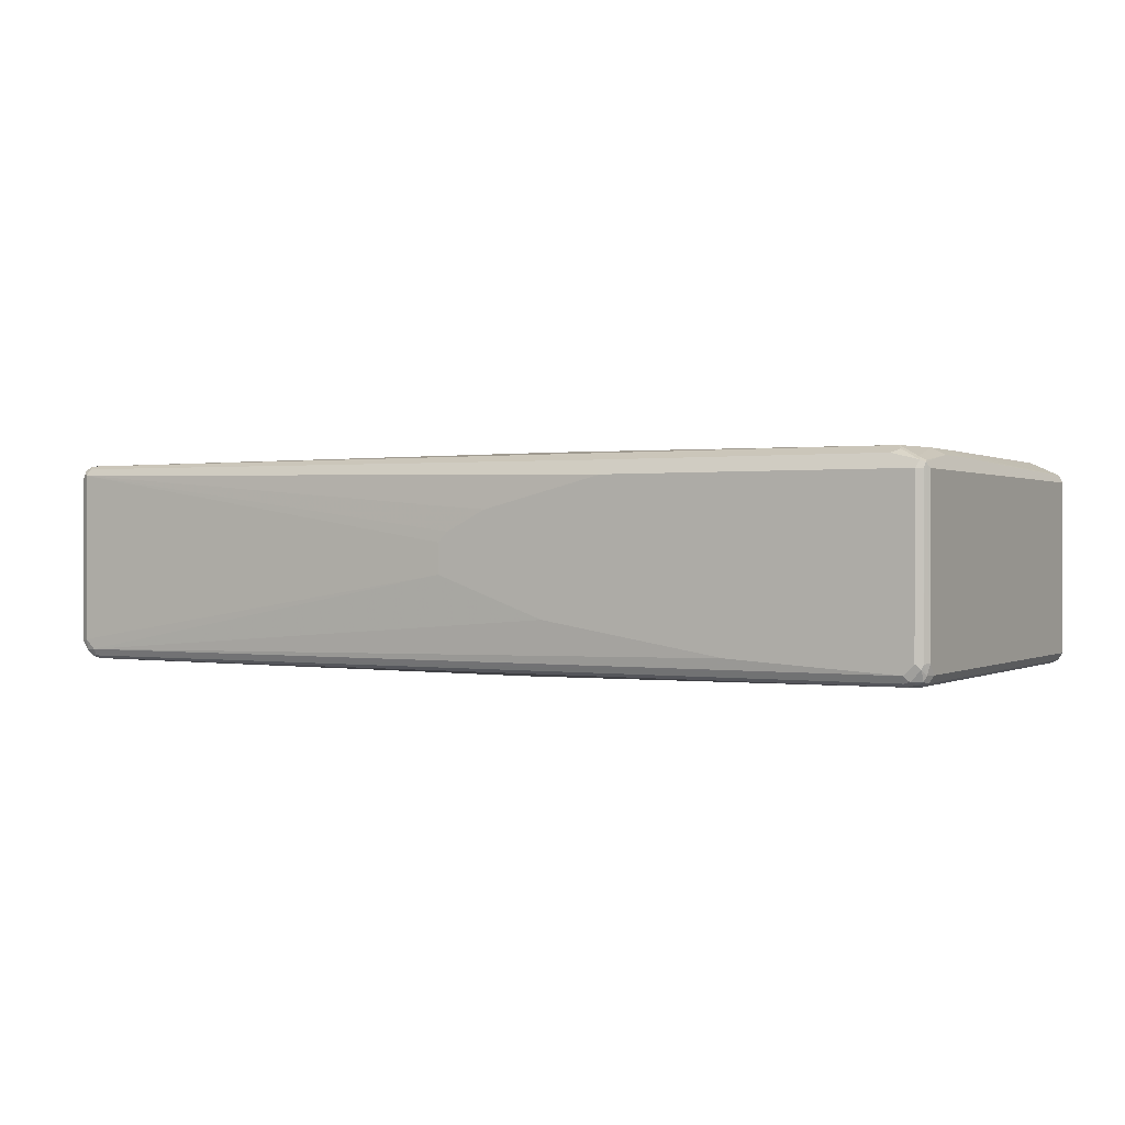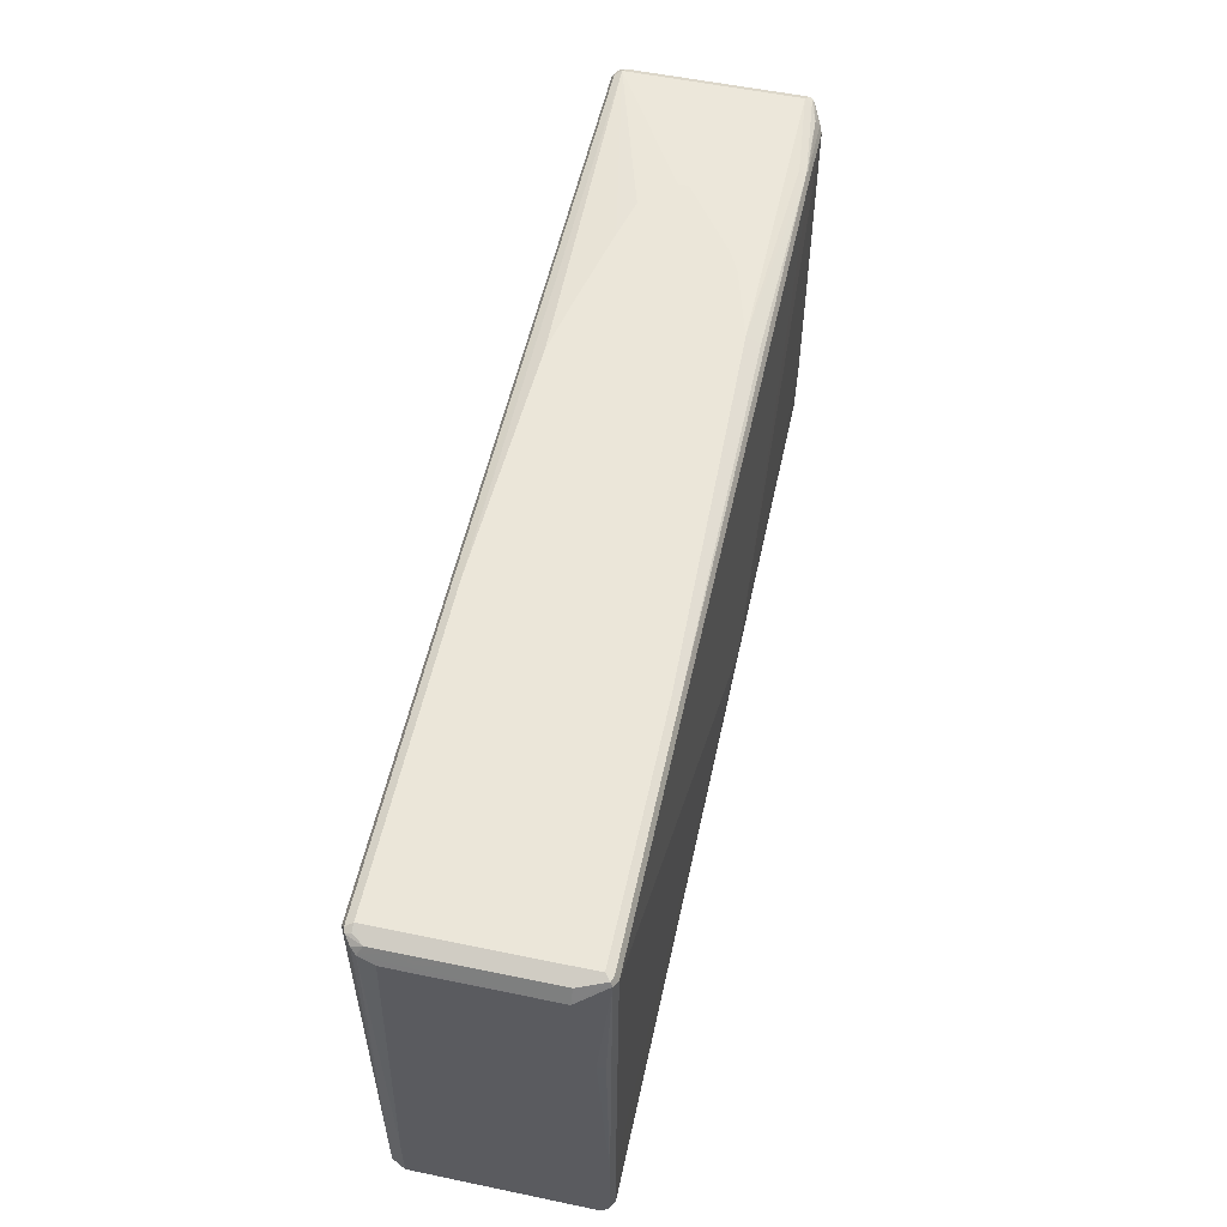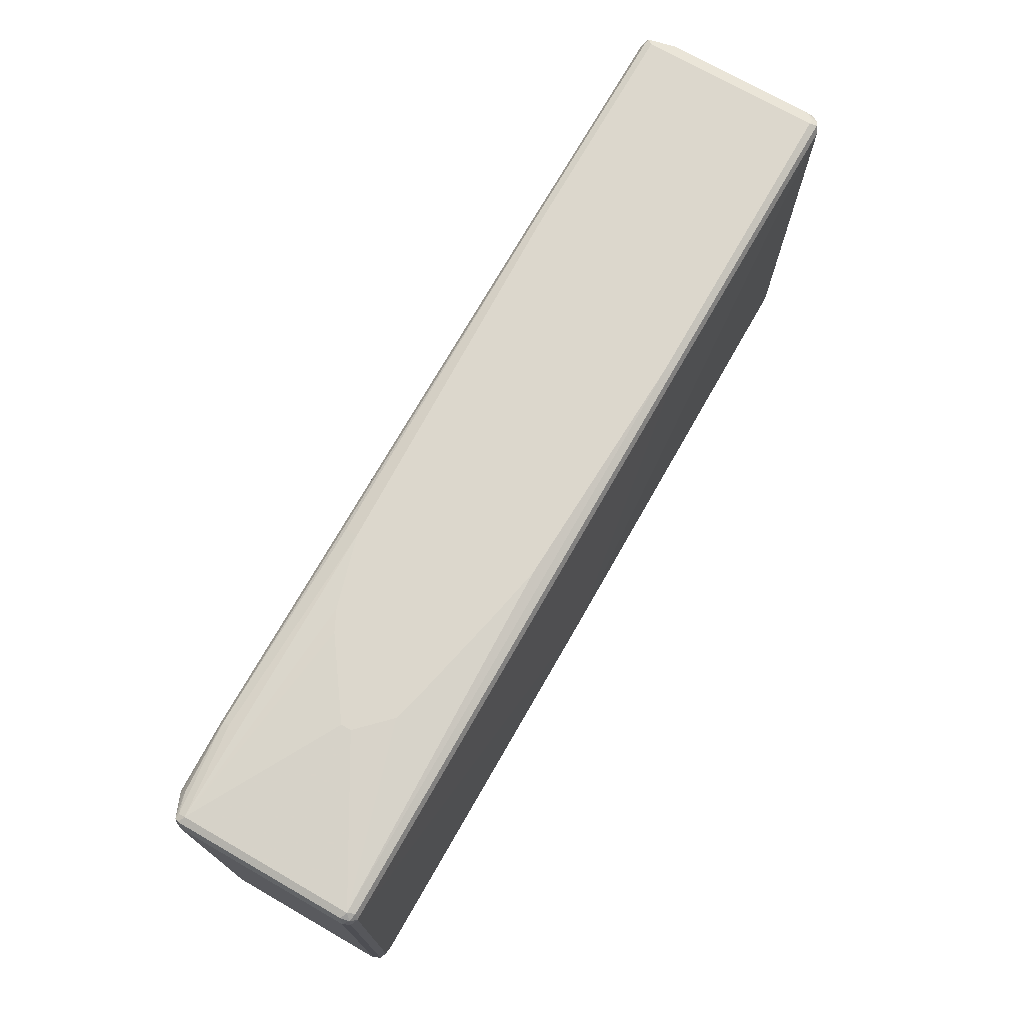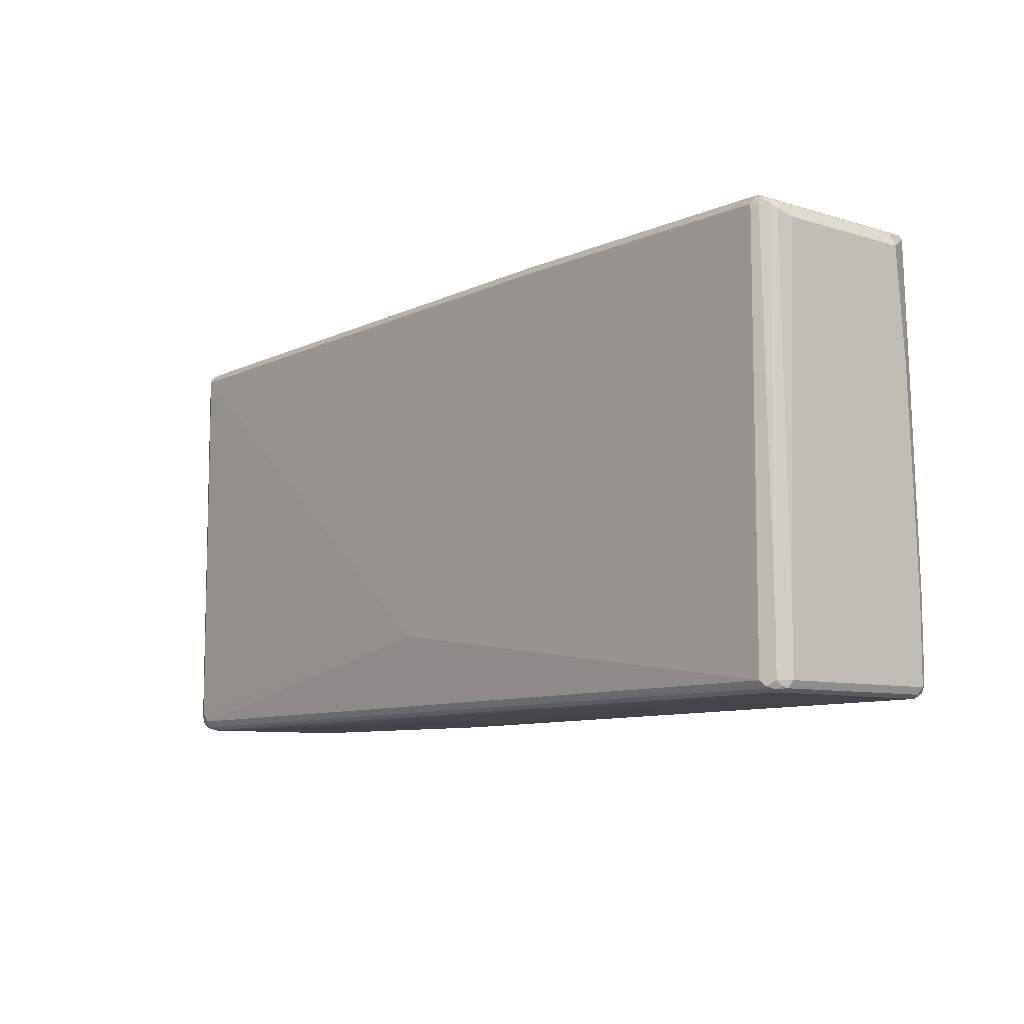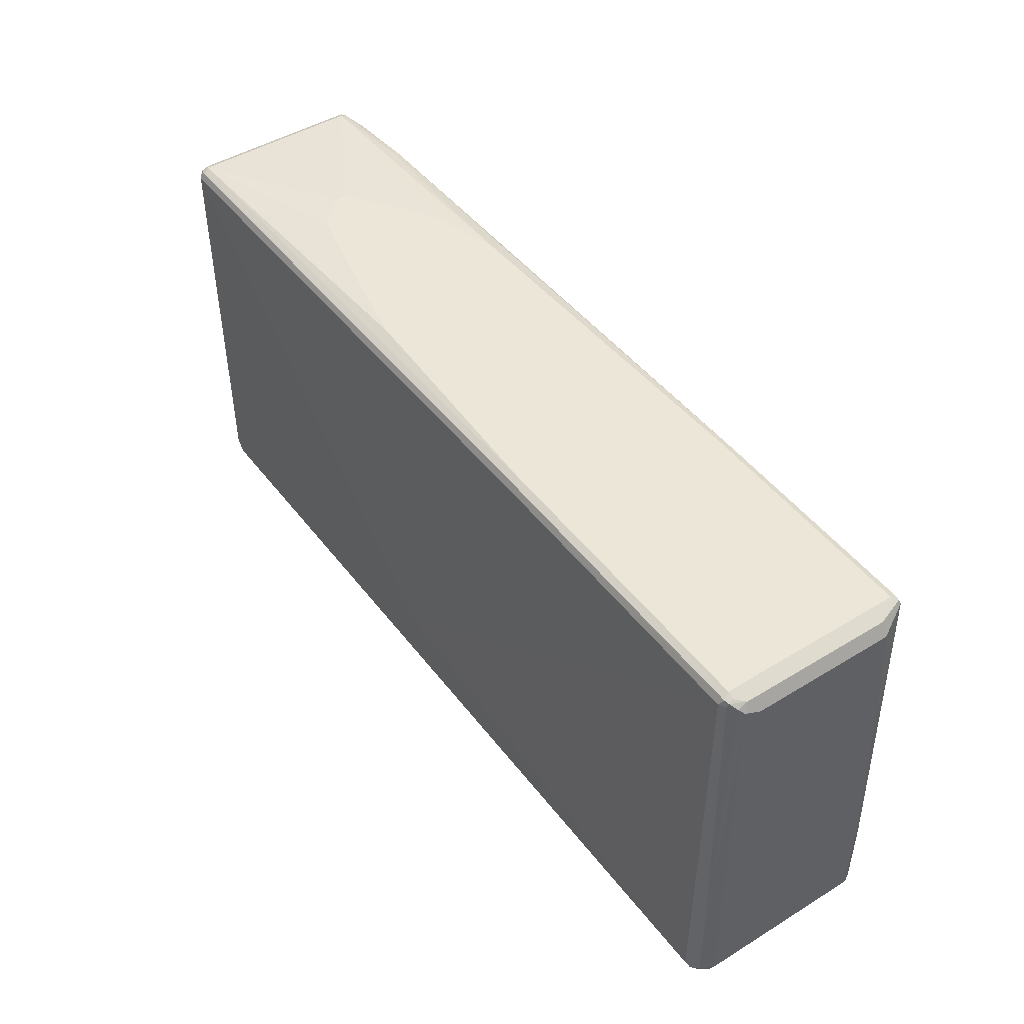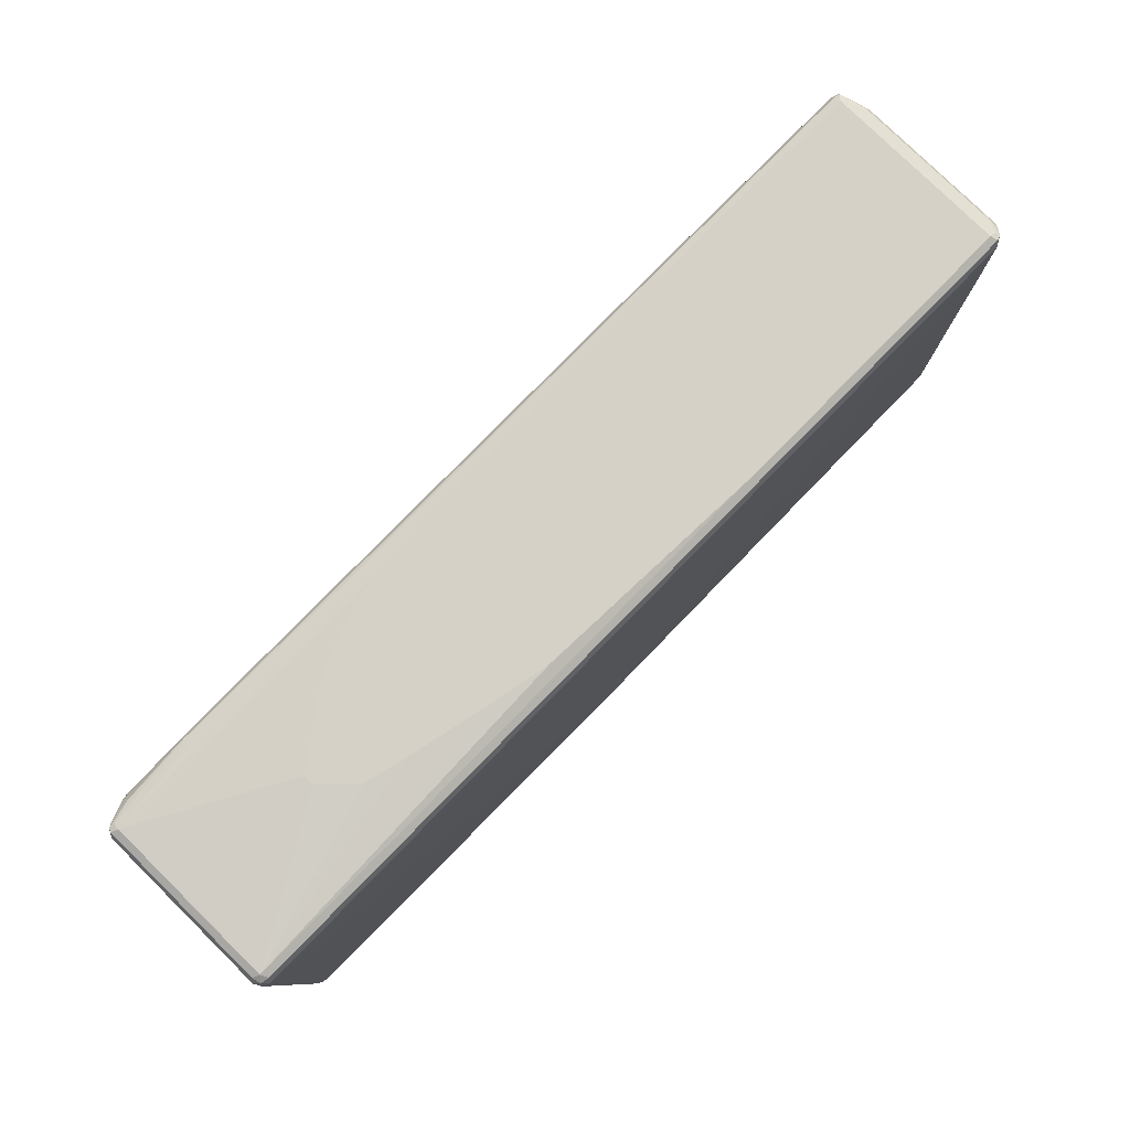
<metadata>
{"format":"obj","ext":"obj","renderer":"f3d","projection":"perspective","resolution":1024,"background":"white","views":[{"elev":0.4,"azim":29.0,"up":"+Z"},{"elev":55.8,"azim":-77.7,"up":"+Y"},{"elev":72.8,"azim":119.8,"up":"+Y"},{"elev":-8.3,"azim":-129.9,"up":"+Y"},{"elev":46.5,"azim":-124.9,"up":"+Y"},{"elev":79.1,"azim":134.5,"up":"+Y"}]}
</metadata>
<code>
v -0.01916 -0.4217 0.03833
v -0.01916 -0.4217 -0.01916
v 0 -0.4217 0.05749
v -0.8625 -0.4025 0.1725
v -0.8625 -0.4025 -0.1533
v -0.8433 -0.4025 -0.1725
v 0.1916 -0.4217 -0.09582
v 0.07665 -0.4217 0.09582
v -0.8561 -0.3961 0.1853
v -0.8722 -0.3929 0.1821
v -0.8753 -0.3961 0.1661
v 0.2299 -0.4217 0.1342
v 0.3066 -0.4217 0.1533
v 0.3002 -0.4089 0.1789
v -0.8625 -0.3977 -0.1749
v -0.8753 -0.3961 -0.1597
v -0.8433 -0.3961 -0.1853
v 0.8433 -0.4217 -0.1725
v 0.5367 -0.4217 -0.1533
v -0.8625 -0.3833 0.1917
v 0.8305 -0.3961 0.1853
v -0.8753 -0.377 0.1853
v -0.8818 -0.3833 0.1725
v 0.8625 -0.4217 0.1533
v 0.8178 -0.4089 0.1789
v -0.853 -0.3929 -0.1869
v -0.8722 -0.3929 -0.1677
v -0.8689 -0.3833 -0.1789
v -0.8818 -0.3833 -0.1533
v 0.8433 -0.4153 -0.1853
v 0.853 -0.4169 -0.1821
v 0.8625 -0.4217 -0.1533
v -0.8625 -0.23 0.1917
v 0.8242 -0.3833 0.1917
v 0.08614 -0.1821 0.2061
v 0.8689 -0.4153 0.1661
v -0.8753 -0.2236 0.1853
v -0.8818 -0.23 0.1725
v 0.8722 -0.4169 -0.1629
v 0.8753 -0.4153 0.1533
v 0.877 -0.4121 0.1629
v -0.8561 0.4025 -0.1853
v -0.8433 0.4025 -0.1917
v -0.8433 -0.3833 -0.1917
v 0.8433 -0.4025 -0.1917
v 0.8338 -0.4121 -0.1869
v -0.8689 -0.2875 -0.1789
v -0.877 -0.2779 -0.1629
v -0.8818 -0.2875 -0.1533
v 0.8625 -0.4049 -0.1869
v 0.8722 -0.4073 -0.1821
v -0.8433 0.4025 0.1917
v 0.8625 -0.4025 0.1725
v 0.8433 -0.2875 0.1917
v 0.8433 -0.1916 0.1917
v 0.8242 0.3642 0.1917
v 0.69 0.3833 0.1917
v -0.4024 0.4025 0.1917
v -0.8561 0.4089 0.1853
v -0.8689 0.1661 0.1789
v -0.8753 0.1789 0.1661
v -0.8818 0.1725 0.1533
v 0.877 -0.4049 -0.1725
v 0.8753 -0.4153 -0.1533
v 0.877 -0.3355 0.1629
v 0.8689 -0.2875 0.1789
v 0.8753 -0.4025 0.1661
v 0.8818 -0.4025 -0.1533
v 0.8818 -0.4025 0.1533
v -0.8578 0.4121 -0.1821
v -0.8697 0.4025 -0.1725
v -0.8497 0.4153 -0.1853
v -0.2683 0.4025 -0.1917
v 0.06698 -0.2588 -0.2061
v 0.8625 -0.3833 -0.1917
v -0.877 0.3929 -0.1629
v -0.8818 0.3833 -0.1342
v 0.8753 -0.3898 -0.1853
v -0.8433 0.4153 0.1853
v 0.8561 -0.2875 0.1853
v 0.853 -0.2588 0.1869
v 0.853 -0.1821 0.1869
v 0.8338 0.3738 0.1869
v 0.6997 0.3929 0.1869
v -0.3929 0.4121 0.1869
v -0.4024 0.4153 0.1853
v -0.853 0.4169 0.1821
v -0.8818 0.3833 0.1342
v 0.8818 -0.3833 -0.1725
v 0.8818 0.3833 0.1533
v 0.8689 -0.1916 0.1789
v -0.8689 0.4089 -0.1533
v -0.8561 0.4153 -0.1725
v -0.8433 0.4217 -0.1725
v -0.2747 0.4153 -0.1853
v 0.8625 0.3833 -0.1917
v -0.8689 0.4089 0.1342
v 0.8753 0.377 -0.1853
v -0.8433 0.4217 0.1725
v 0.8722 0.3929 0.1677
v 0.8433 0.3833 0.1797
v 0.8242 0.3898 0.1789
v 0.69 0.3961 0.1853
v -0.4024 0.4217 0.1725
v 0.2874 0.4089 0.1789
v 0.8818 0.3833 -0.1725
v 0.8753 0.3961 0.1597
v 0.8753 0.3833 0.1661
v -0.2683 0.4217 -0.1725
v 0.8561 0.3961 -0.1853
v 0.8722 0.3929 -0.1821
v 0.8625 0.3961 0.1661
v 0.69 0.4025 0.1725
v 0.2874 0.4217 0.1533
v 0.8753 0.3961 -0.1661
v 0.8625 0.4025 0.1533
v 0.1916 0.4217 -0.1533
v 0.8625 0.4025 -0.1725
v 0.4216 0.4217 0.115
v 0.5942 0.4217 0
v 0.4601 0.4217 0.09582
v 0.2874 0.4217 -0.1342
v 0.4601 0.4217 -0.09582
v 0.5367 0.4217 -0.07665
v 0.5942 0.4217 -0.01916
f 1 2 7
f 1 7 19
f 1 19 18
f 1 18 32
f 1 32 24
f 1 24 13
f 1 13 12
f 1 12 8
f 1 8 3
f 1 3 4
f 1 4 5
f 1 5 2
f 2 5 6
f 2 6 7
f 3 8 4
f 4 9 10
f 4 10 11
f 4 11 16
f 4 16 5
f 4 8 12
f 4 12 13
f 4 13 14
f 4 14 9
f 5 15 6
f 5 16 15
f 6 15 17
f 6 17 18
f 6 18 19
f 6 19 7
f 9 20 10
f 9 14 25
f 9 25 21
f 9 21 34
f 9 34 20
f 10 22 23
f 10 23 11
f 10 20 22
f 11 23 29
f 11 29 16
f 13 24 25
f 13 25 14
f 15 26 17
f 15 16 27
f 15 27 28
f 15 28 26
f 16 29 27
f 17 26 30
f 17 30 18
f 18 30 31
f 18 31 32
f 20 33 37
f 20 37 22
f 20 34 35
f 20 35 33
f 21 25 36
f 21 36 53
f 21 53 34
f 22 37 38
f 22 38 23
f 23 38 62
f 23 62 88
f 23 88 77
f 23 77 49
f 23 49 29
f 24 32 39
f 24 39 40
f 24 40 41
f 24 41 36
f 24 36 25
f 26 42 43
f 26 43 44
f 26 44 45
f 26 45 46
f 26 46 30
f 26 28 47
f 26 47 42
f 27 29 28
f 28 29 48
f 28 48 76
f 28 76 47
f 29 49 76
f 29 76 48
f 30 46 45
f 30 45 50
f 30 50 31
f 31 50 51
f 31 51 39
f 31 39 32
f 33 35 52
f 33 52 59
f 33 59 37
f 34 53 54
f 34 54 35
f 35 54 55
f 35 55 56
f 35 56 57
f 35 57 58
f 35 58 52
f 36 41 53
f 37 59 60
f 37 60 61
f 37 61 62
f 37 62 38
f 39 51 63
f 39 63 64
f 39 64 40
f 40 64 41
f 41 65 91
f 41 91 66
f 41 66 67
f 41 67 53
f 41 64 68
f 41 68 69
f 41 69 90
f 41 90 65
f 42 70 43
f 42 47 71
f 42 71 70
f 43 70 72
f 43 72 95
f 43 95 73
f 43 73 74
f 43 74 44
f 44 74 45
f 45 74 75
f 45 75 50
f 47 76 71
f 49 77 76
f 50 75 78
f 50 78 51
f 51 78 63
f 52 79 59
f 52 58 86
f 52 86 79
f 53 67 80
f 53 80 54
f 54 80 81
f 54 81 82
f 54 82 55
f 55 82 83
f 55 83 56
f 56 83 84
f 56 84 57
f 57 84 58
f 58 85 86
f 58 84 85
f 59 79 87
f 59 87 88
f 59 88 62
f 59 62 61
f 59 61 60
f 63 78 89
f 63 89 68
f 63 68 64
f 65 90 91
f 66 91 82
f 66 82 81
f 66 81 80
f 66 80 67
f 68 89 106
f 68 106 90
f 68 90 69
f 70 92 93
f 70 93 94
f 70 94 72
f 70 71 92
f 71 76 92
f 72 94 109
f 72 109 95
f 73 95 110
f 73 110 96
f 73 96 74
f 74 96 75
f 75 96 98
f 75 98 78
f 76 77 88
f 76 88 97
f 76 97 92
f 78 98 106
f 78 106 89
f 79 99 87
f 79 86 104
f 79 104 99
f 82 91 100
f 82 100 83
f 83 100 101
f 83 101 102
f 83 102 84
f 84 103 86
f 84 86 85
f 84 102 103
f 86 103 105
f 86 105 104
f 87 99 97
f 87 97 88
f 90 107 100
f 90 100 108
f 90 108 91
f 90 106 115
f 90 115 107
f 91 108 100
f 92 94 93
f 92 97 99
f 92 99 94
f 94 99 104
f 94 104 114
f 94 114 119
f 94 119 121
f 94 121 120
f 94 120 125
f 94 125 124
f 94 124 123
f 94 123 122
f 94 122 117
f 94 117 109
f 95 109 110
f 96 110 111
f 96 111 98
f 98 111 106
f 100 107 112
f 100 112 102
f 100 102 101
f 102 112 103
f 103 112 116
f 103 116 113
f 103 113 114
f 103 114 105
f 104 105 114
f 106 111 115
f 107 115 118
f 107 118 116
f 107 116 112
f 109 117 118
f 109 118 110
f 110 118 111
f 111 118 115
f 113 116 114
f 114 116 119
f 116 118 125
f 116 125 120
f 116 120 121
f 116 121 119
f 117 122 118
f 118 122 123
f 118 123 124
f 118 124 125

</code>
